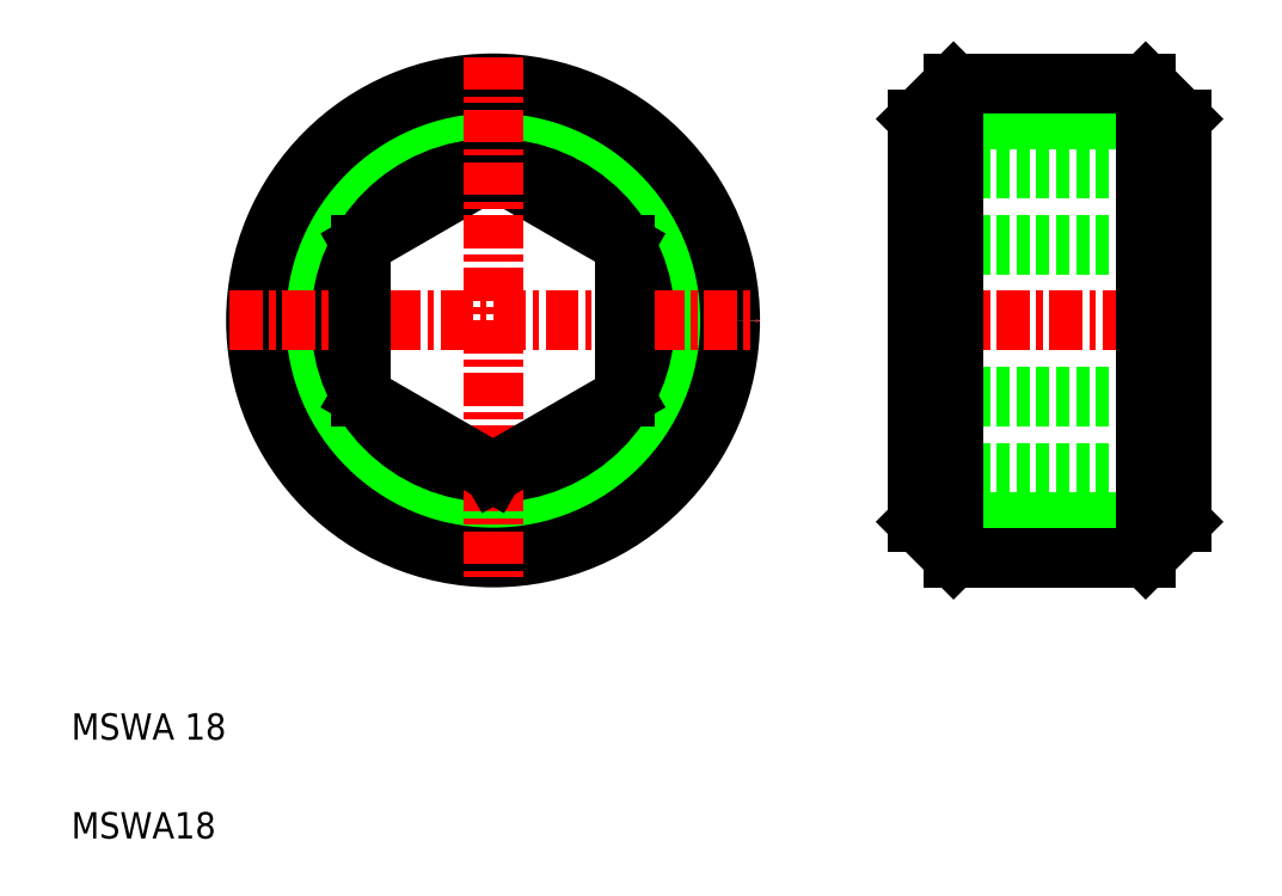
<metadata>
{"format":"dxf","ext":"dxf","renderer":"ezdxf+matplotlib","layout":"modelspace","background":"white","min_lineweight":24,"dpi":150}
</metadata>
<code>
0
SECTION
2
ENTITIES
0
TEXT
8
0
10
2.5
20
2.5
30
0
40
1
1
MSWA18
0
TEXT
8
0
10
2.5
20
6.25
30
0
40
1
1
MSWA 18
0
LINE
8
0
10
34.63
20
14.52
30
0
11
44.63
21
14.52
31
0
0
LINE
8
0
10
34.63
20
29.81
30
0
11
44.63
21
29.81
31
0
0
LINE
8
0
10
34.63
20
16.39
30
0
11
44.63
21
16.39
31
0
0
LINE
8
0
10
34.63
20
19.28
30
0
11
44.63
21
19.28
31
0
0
LINE
8
0
10
34.63
20
25.05
30
0
11
44.63
21
25.05
31
0
0
LINE
8
0
10
34.63
20
27.94
30
0
11
44.63
21
27.94
31
0
0
LINE
8
0
10
35.99
20
13.17
30
0
11
43.28
21
13.17
31
0
0
LINE
8
0
10
35.99
20
31.17
30
0
11
43.28
21
31.17
31
0
0
LINE
8
CENTER
10
33.63
20
22.17
30
0
11
45.63
21
22.17
31
0
0
CIRCLE
8
0
10
18.51
20
22.17
30
0
40
7.647
0
CIRCLE
8
0
10
18.51
20
22.17
30
0
40
5.774
0
CIRCLE
8
0
10
18.51
20
22.17
30
0
40
9
0
LINE
8
0
10
18.51
20
27.94
30
0
11
13.51
21
25.05
31
0
0
LINE
8
0
10
23.51
20
25.05
30
0
11
18.51
21
27.94
31
0
0
LINE
8
0
10
34.63
20
29.81
30
0
11
34.63
21
14.52
31
0
0
LINE
8
0
10
35.99
20
13.17
30
0
11
35.99
21
31.17
31
0
0
LINE
8
CENTER
10
18.51
20
32.17
30
0
11
18.51
21
12.17
31
0
0
LINE
8
0
10
18.51
20
16.39
30
0
11
23.51
21
19.28
31
0
0
LINE
8
CENTER
10
8.506
20
22.17
30
0
11
28.51
21
22.17
31
0
0
LINE
8
0
10
13.51
20
19.28
30
0
11
18.51
21
16.39
31
0
0
LINE
8
0
10
13.51
20
25.05
30
0
11
13.51
21
19.28
31
0
0
LINE
8
0
10
14.76
20
18.56
30
0
11
14.76
21
18.56
31
0
0
LINE
8
0
10
16.01
20
17.84
30
0
11
16.01
21
17.84
31
0
0
LINE
8
0
10
34.63
20
14.52
30
0
11
35.99
21
13.17
31
0
0
LINE
8
0
10
23.51
20
19.28
30
0
11
23.51
21
25.05
31
0
0
LINE
8
0
10
34.63
20
29.81
30
0
11
35.99
21
31.17
31
0
0
LINE
8
0
10
43.28
20
31.17
30
0
11
43.28
21
13.17
31
0
0
LINE
8
0
10
44.63
20
29.81
30
0
11
44.63
21
14.52
31
0
0
LINE
8
0
10
43.28
20
13.17
30
0
11
44.63
21
14.52
31
0
0
LINE
8
0
10
43.28
20
31.17
30
0
11
44.63
21
29.81
31
0
0
ENDSEC
0
EOF

</code>
